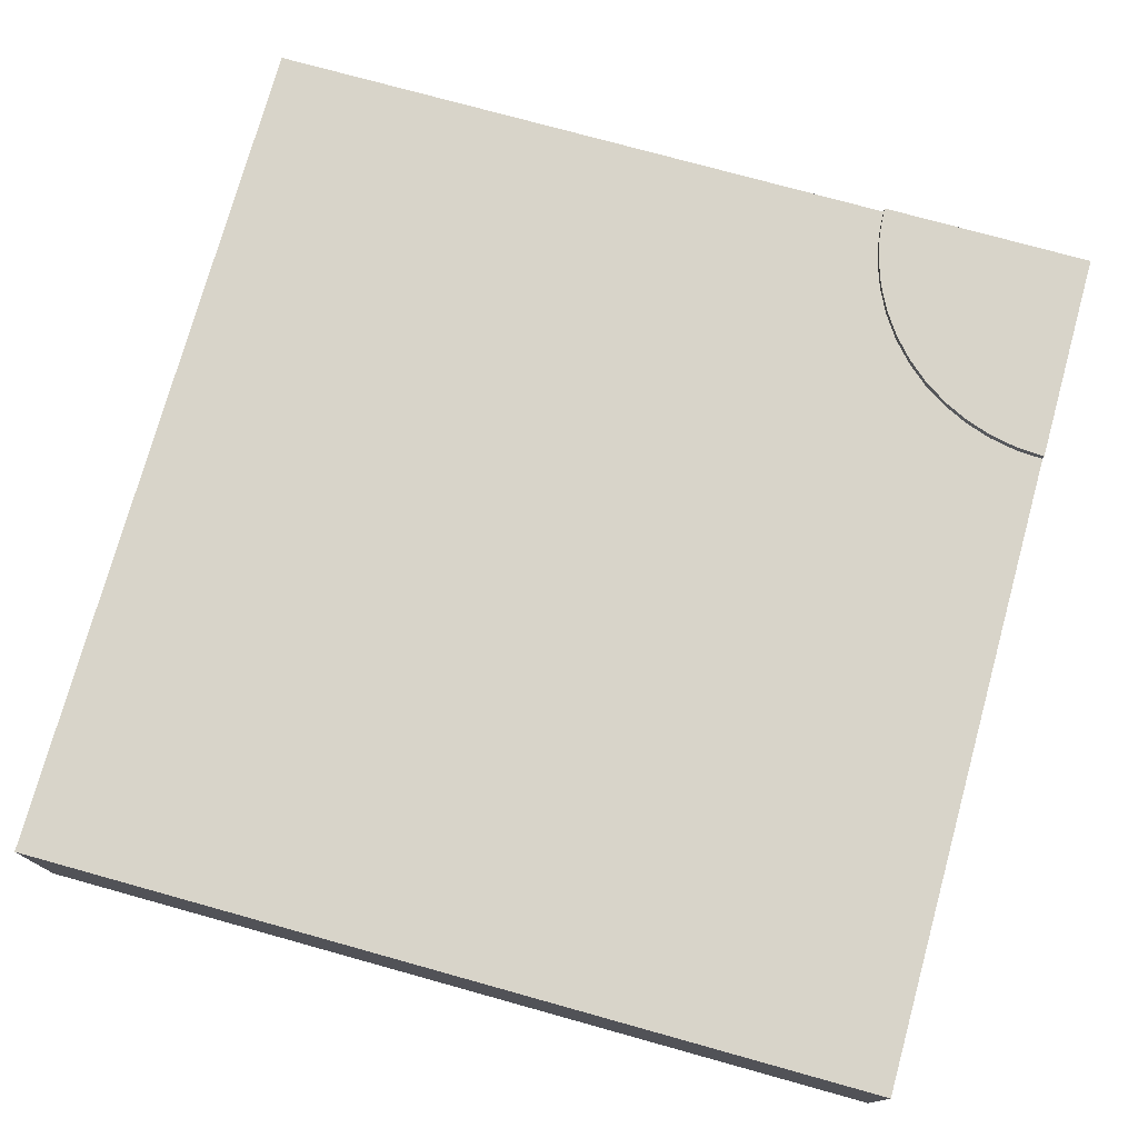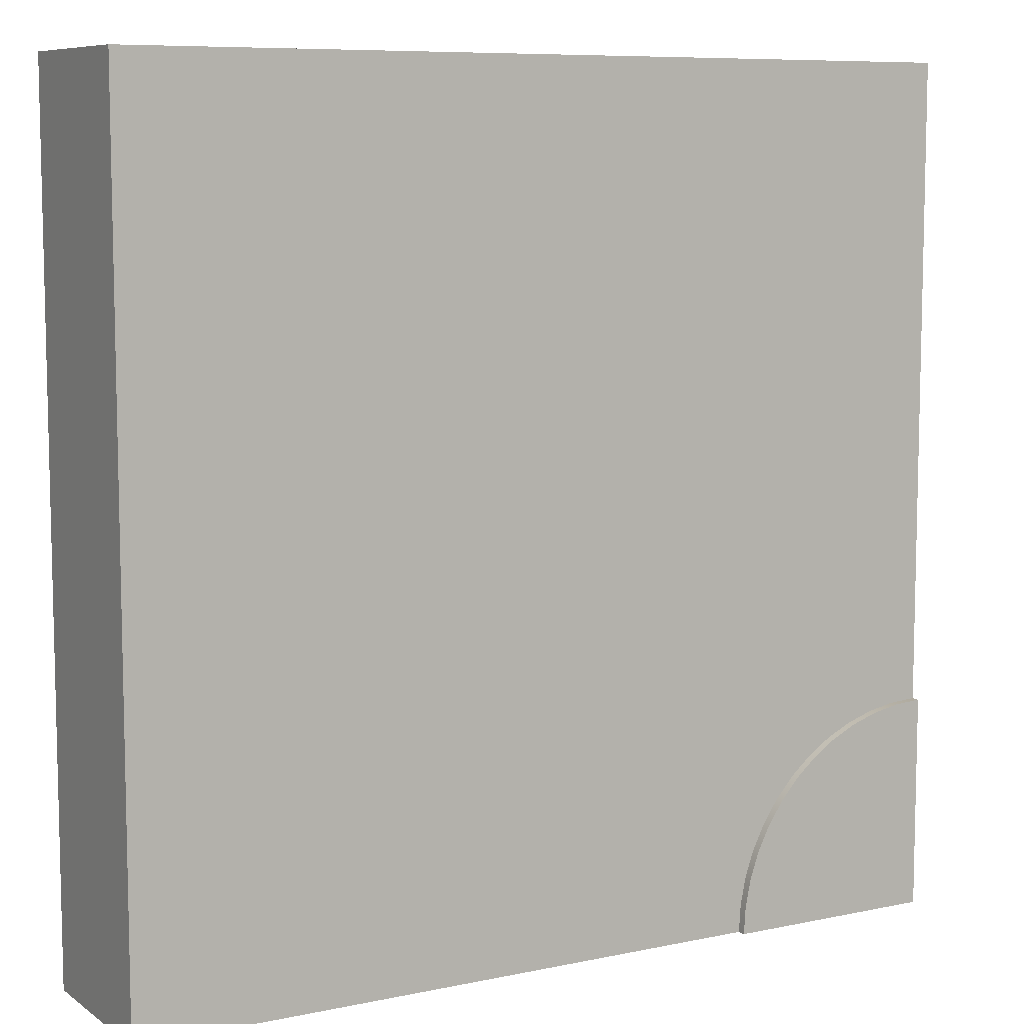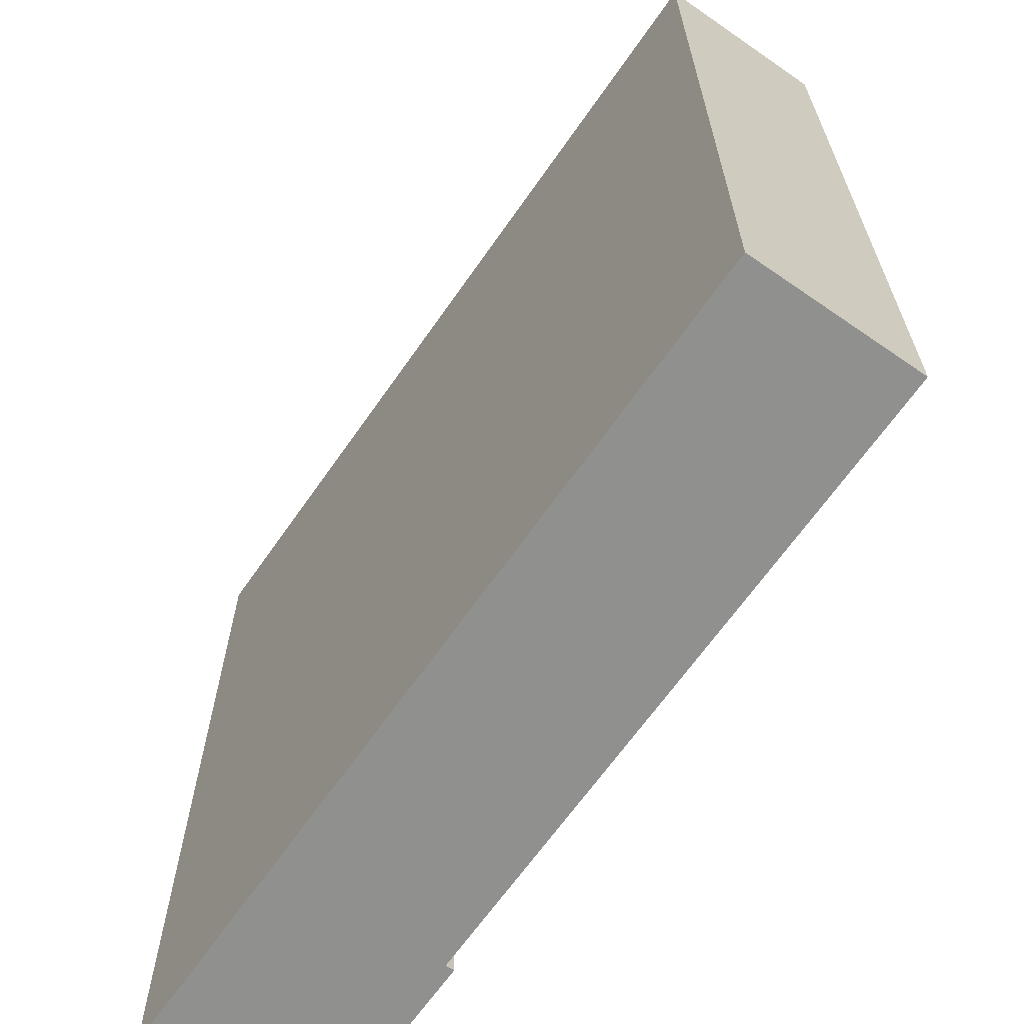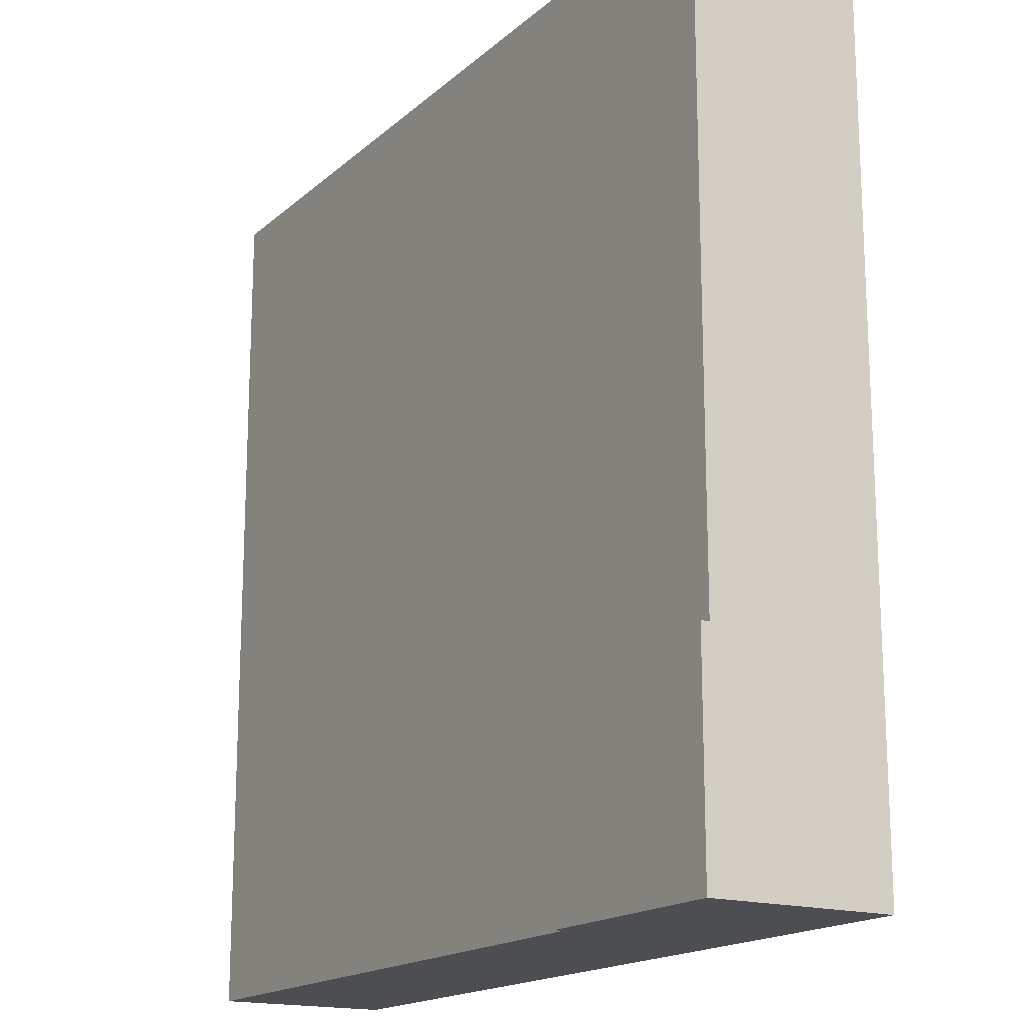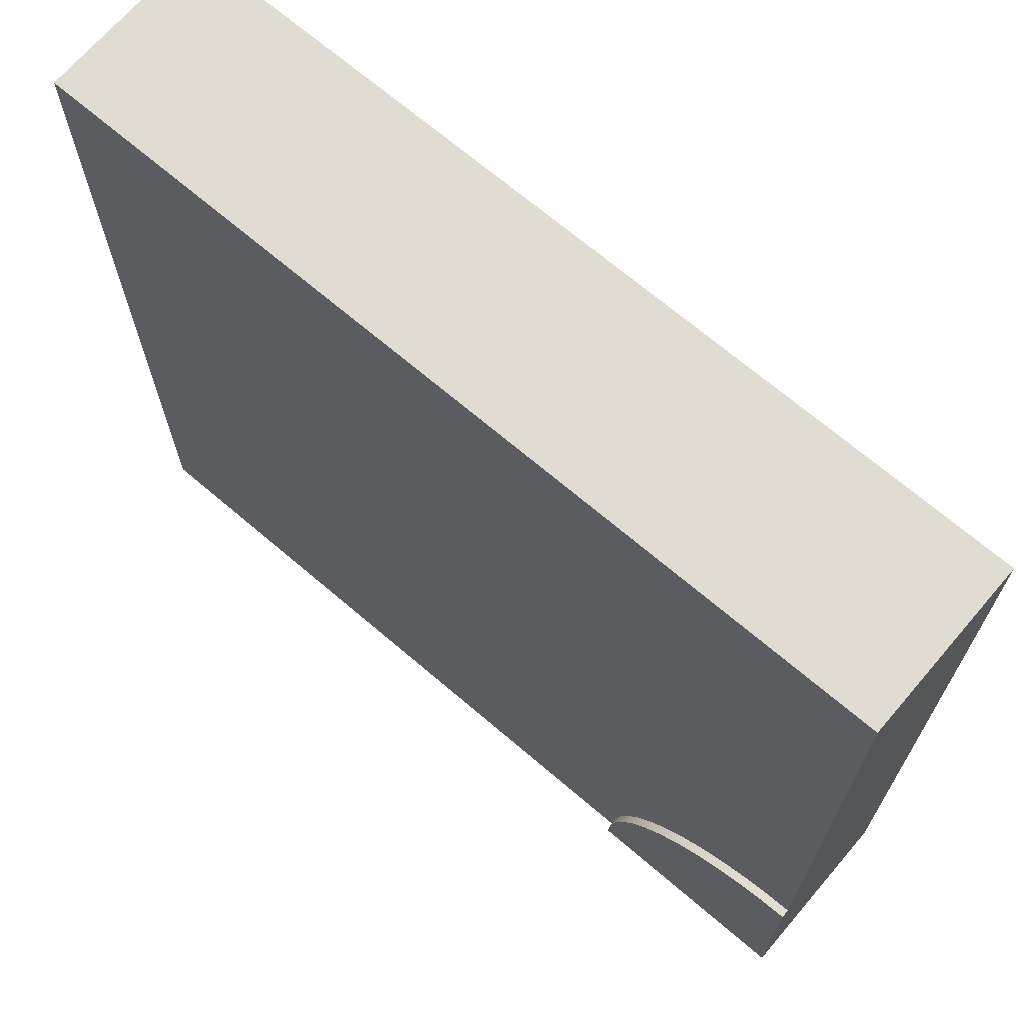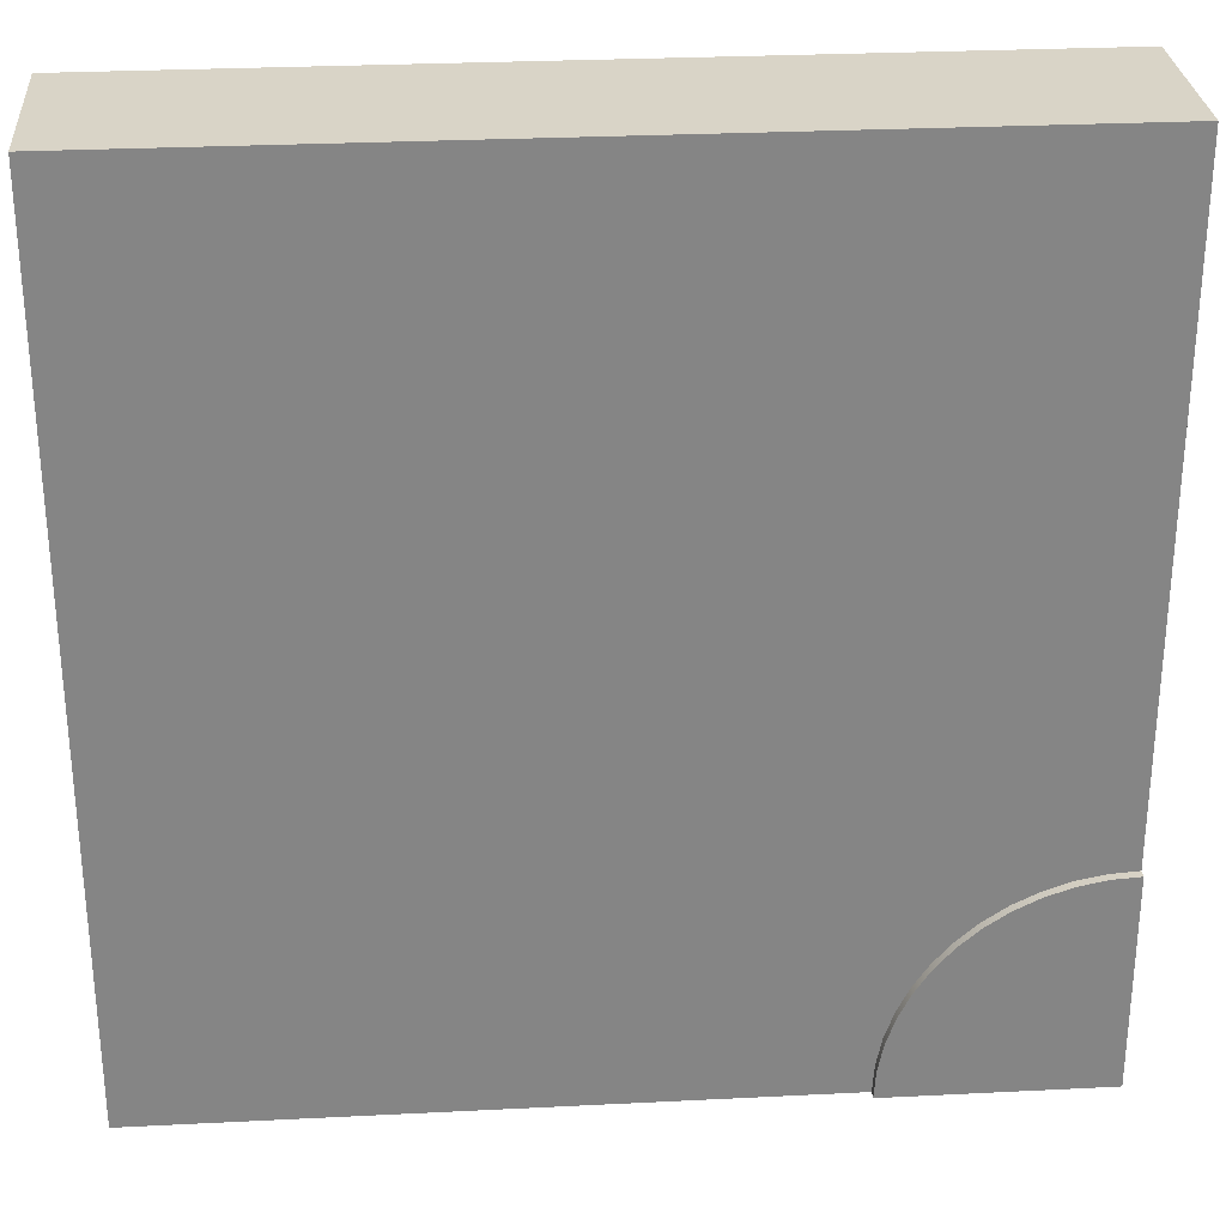
<metadata>
{"format":"obj","ext":"obj","renderer":"f3d","projection":"perspective","resolution":1024,"background":"white","views":[{"elev":75.7,"azim":105.5,"up":"+Y"},{"elev":8.3,"azim":150.0,"up":"+Z"},{"elev":-65.6,"azim":55.2,"up":"+Z"},{"elev":-17.1,"azim":-121.3,"up":"+Z"},{"elev":69.1,"azim":-139.5,"up":"+Z"},{"elev":28.7,"azim":175.7,"up":"+Z"}]}
</metadata>
<code>
o Mesh1_Group1_Model.053
v -0.8505 0.6 -1.125
v -0.905 0.63 -1.043
v -0.905 0.6 -1.043
v -1.5 0.3 -0.75
v -1.5 0.63 -1.5
v -1.5 0 -1.5
v -1.402 0.6 -0.7564
v -1.5 0.63 -0.75
v -1.5 0.6 -0.75
v -1.306 0.6 -0.7756
v -1.402 0.63 -0.7564
v -1.213 0.6 -0.8071
v -1.306 0.63 -0.7756
v -1.125 0.6 -0.8505
v -1.213 0.63 -0.8071
v -1.043 0.6 -0.905
v -1.125 0.63 -0.8505
v -0.9697 0.6 -0.9697
v -1.043 0.63 -0.905
v -0.9697 0.63 -0.9697
v -0.7756 0.63 -1.306
v -0.7564 0.63 -1.402
v -0.8071 0.6 -1.213
v -0.8505 0.63 -1.125
v -0.7756 0.6 -1.306
v -0.8071 0.63 -1.213
v -0.7564 0.6 -1.402
v -0.75 0.6 -1.5
v -0.75 0.3 -1.5
v 1.5 0 -1.5
v 1.5 0.3 -1.5
v 1.5 0 1.5
v 1.5 0.3 1.5
v -1.5 0 1.5
v -1.5 0.3 1.5
v -0.75 0.63 -1.5
v 1.5 0.6 1.5
v 1.5 0.6 -1.5
v -1.5 0.6 1.5
f 1 2 3
f 4 5 6
f 7 8 9
f 10 11 7
f 12 13 10
f 14 15 12
f 16 17 14
f 18 19 16
f 3 20 18
f 21 22 5
f 23 24 1
f 25 26 23
f 27 21 25
f 28 22 27
f 29 30 6
f 31 32 30
f 33 34 32
f 1 24 2
f 34 35 4
f 9 8 5
f 6 34 4
f 4 9 5
f 7 11 8
f 10 13 11
f 12 15 13
f 14 17 15
f 16 19 17
f 18 20 19
f 3 2 20
f 36 5 22
f 5 8 11
f 13 5 11
f 13 15 5
f 15 17 5
f 17 19 5
f 19 20 5
f 20 2 5
f 2 24 5
f 24 26 5
f 26 21 5
f 23 26 24
f 25 21 26
f 27 22 21
f 28 36 22
f 36 28 5
f 28 29 5
f 5 29 6
f 29 31 30
f 31 33 32
f 33 35 34
f 18 16 37
f 31 28 38
f 33 38 37
f 35 37 39
f 4 39 9
f 34 30 32
f 37 38 3
f 38 28 27
f 38 27 25
f 9 39 7
f 39 37 16
f 7 39 10
f 10 39 12
f 38 25 23
f 38 23 1
f 12 39 14
f 14 39 16
f 38 1 3
f 37 3 18
f 31 29 28
f 33 31 38
f 35 33 37
f 4 35 39
f 34 6 30

</code>
